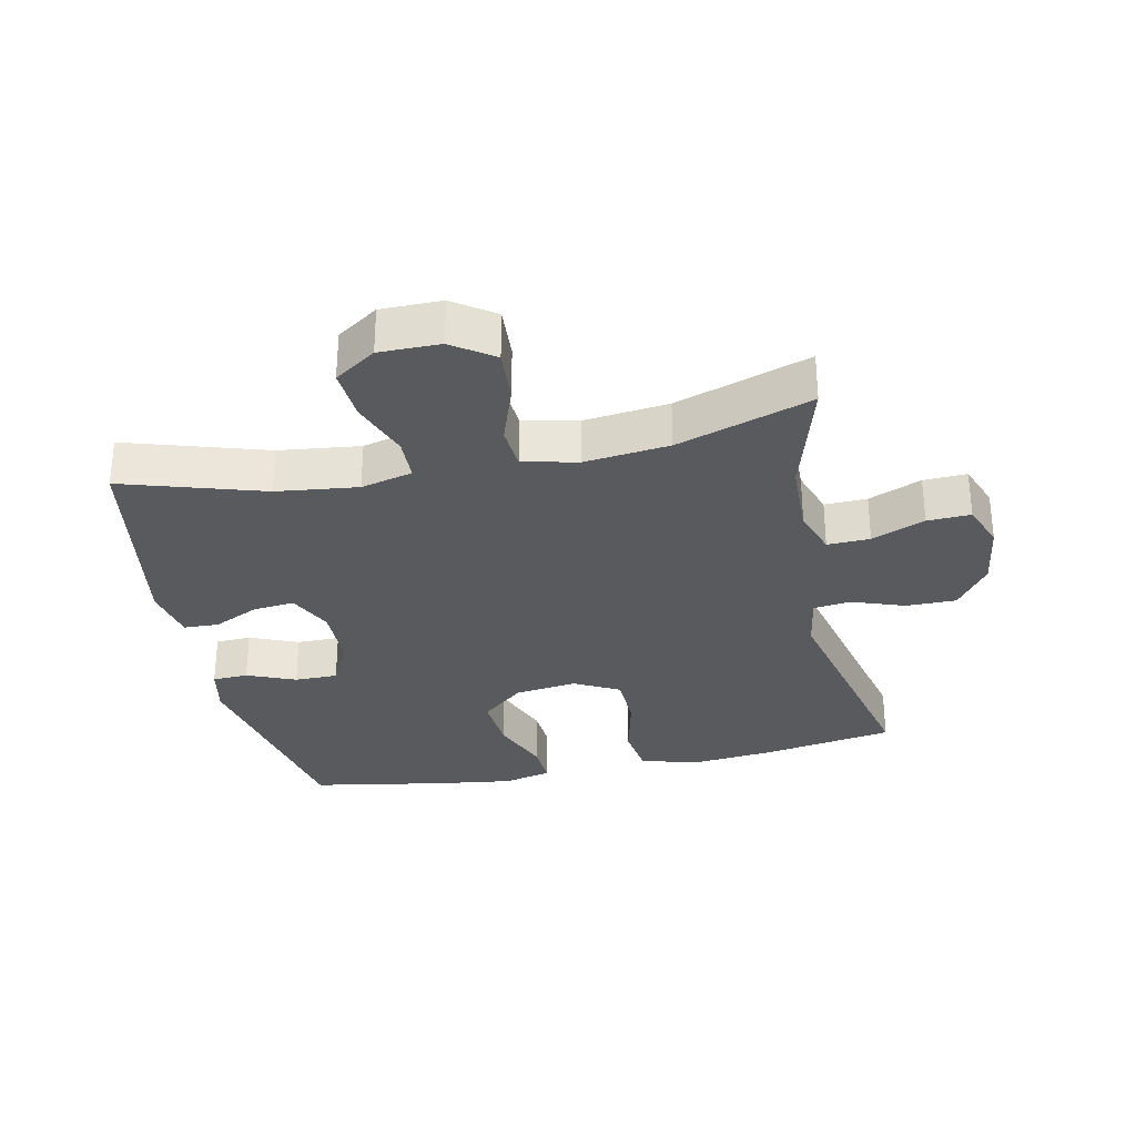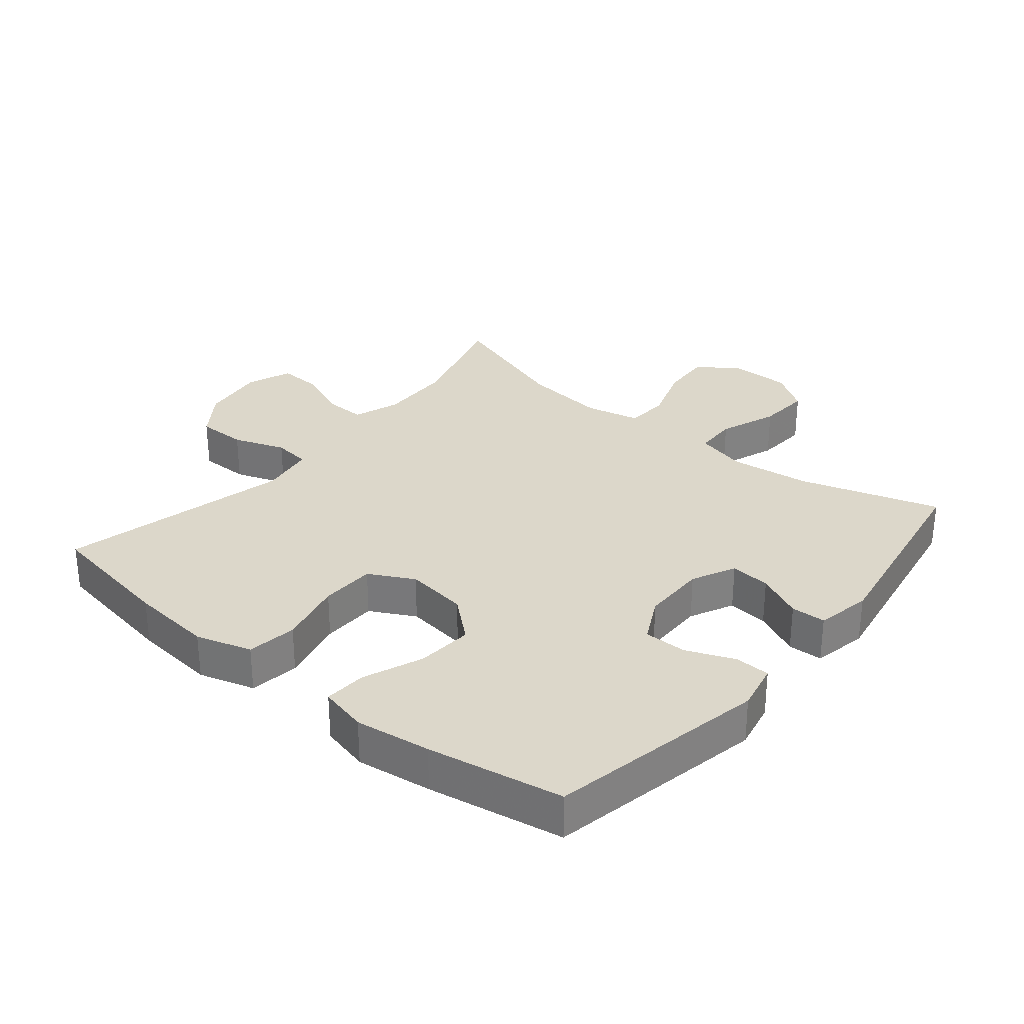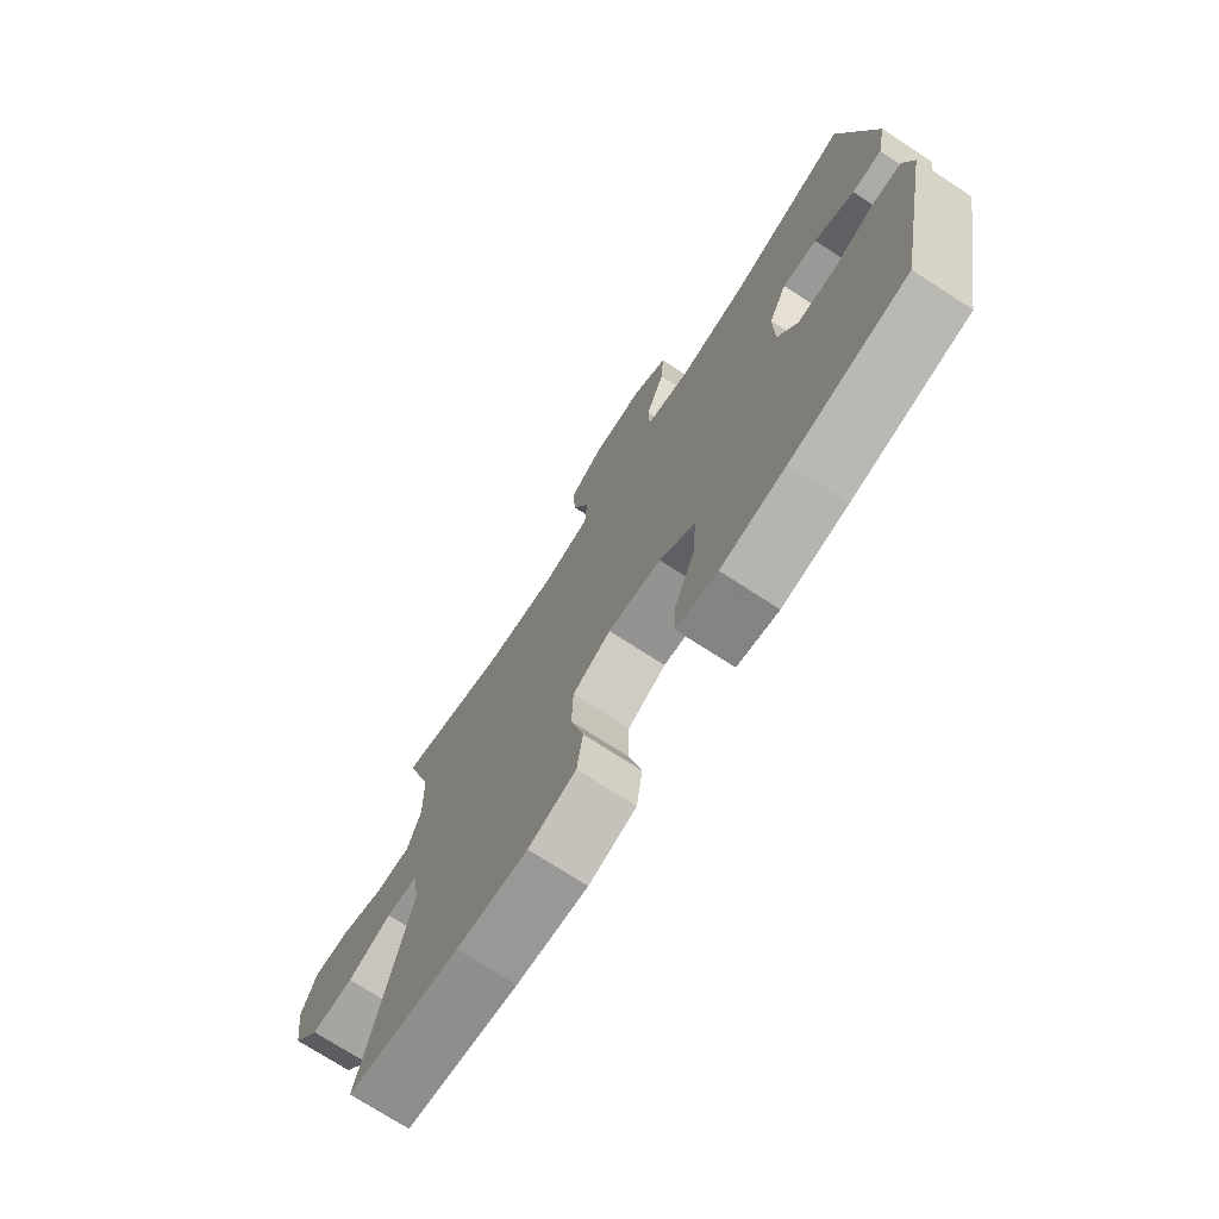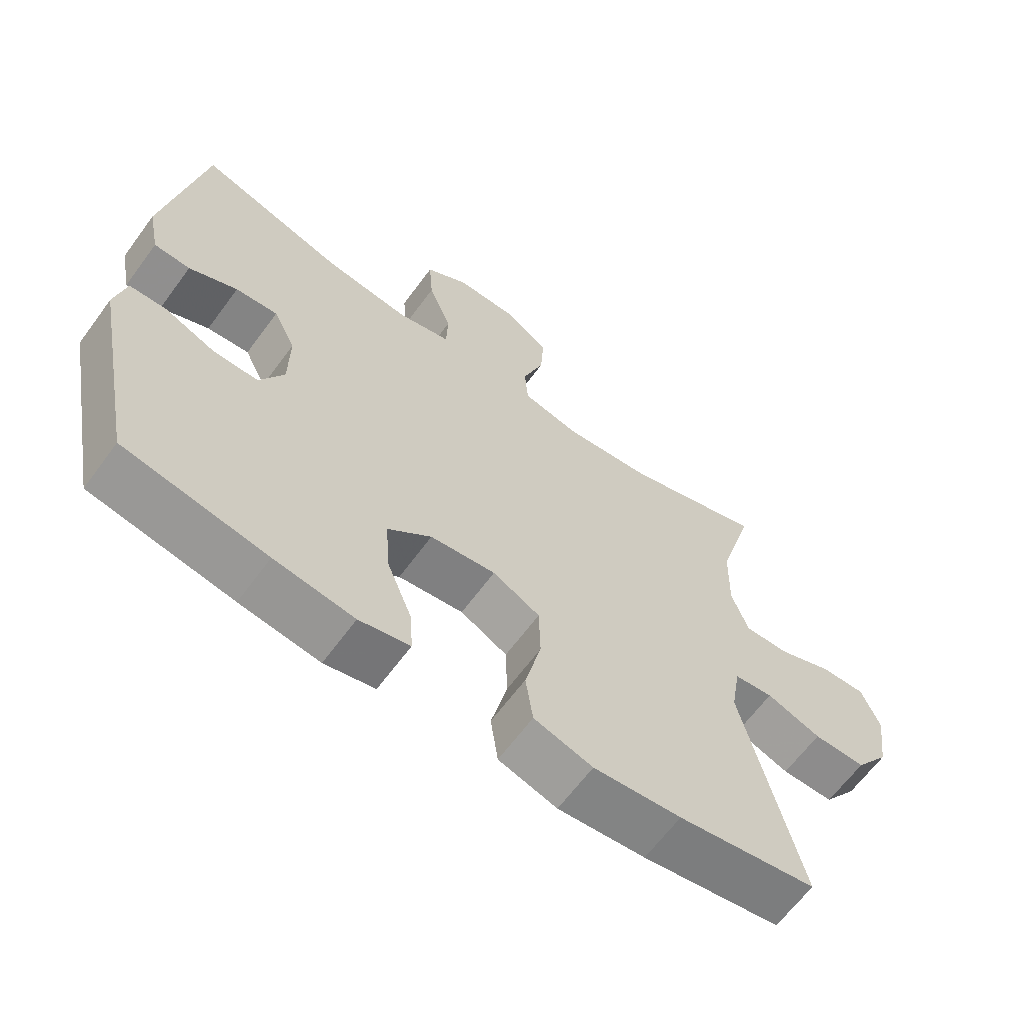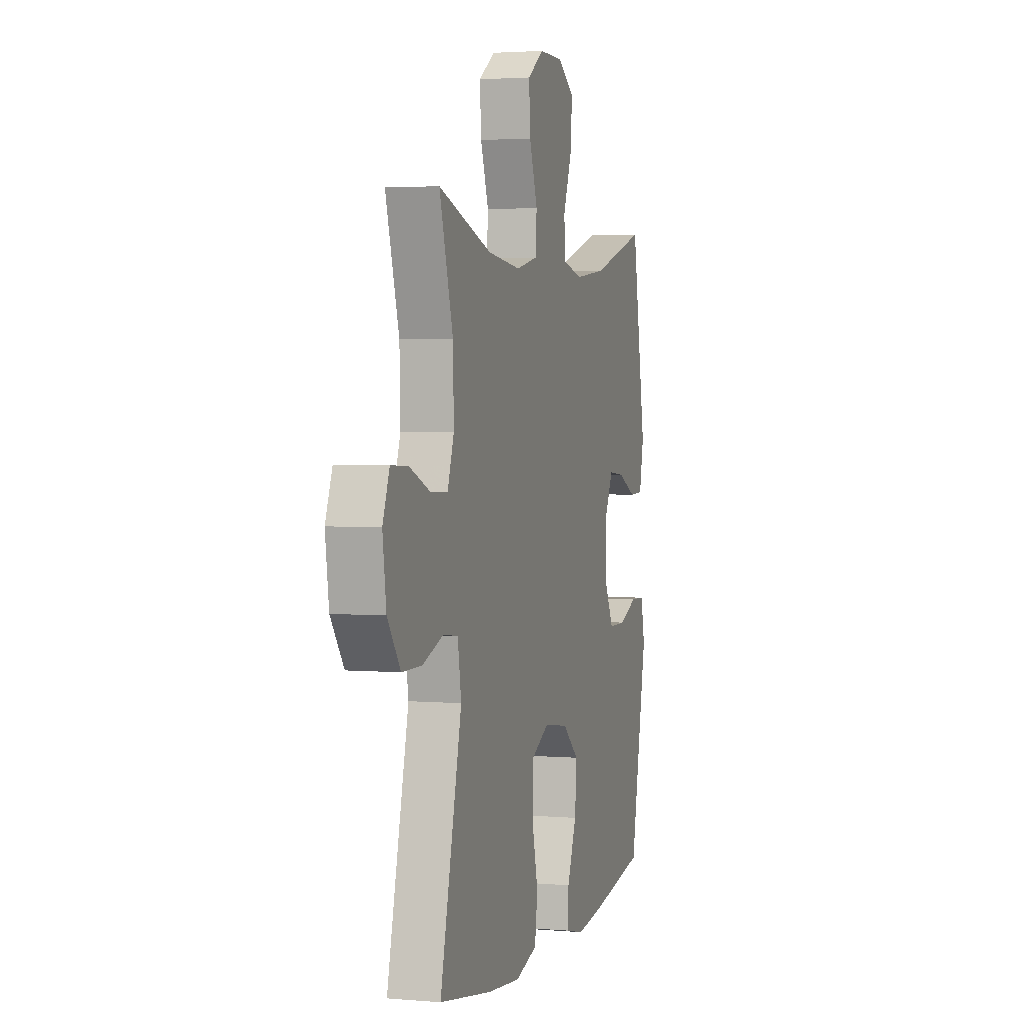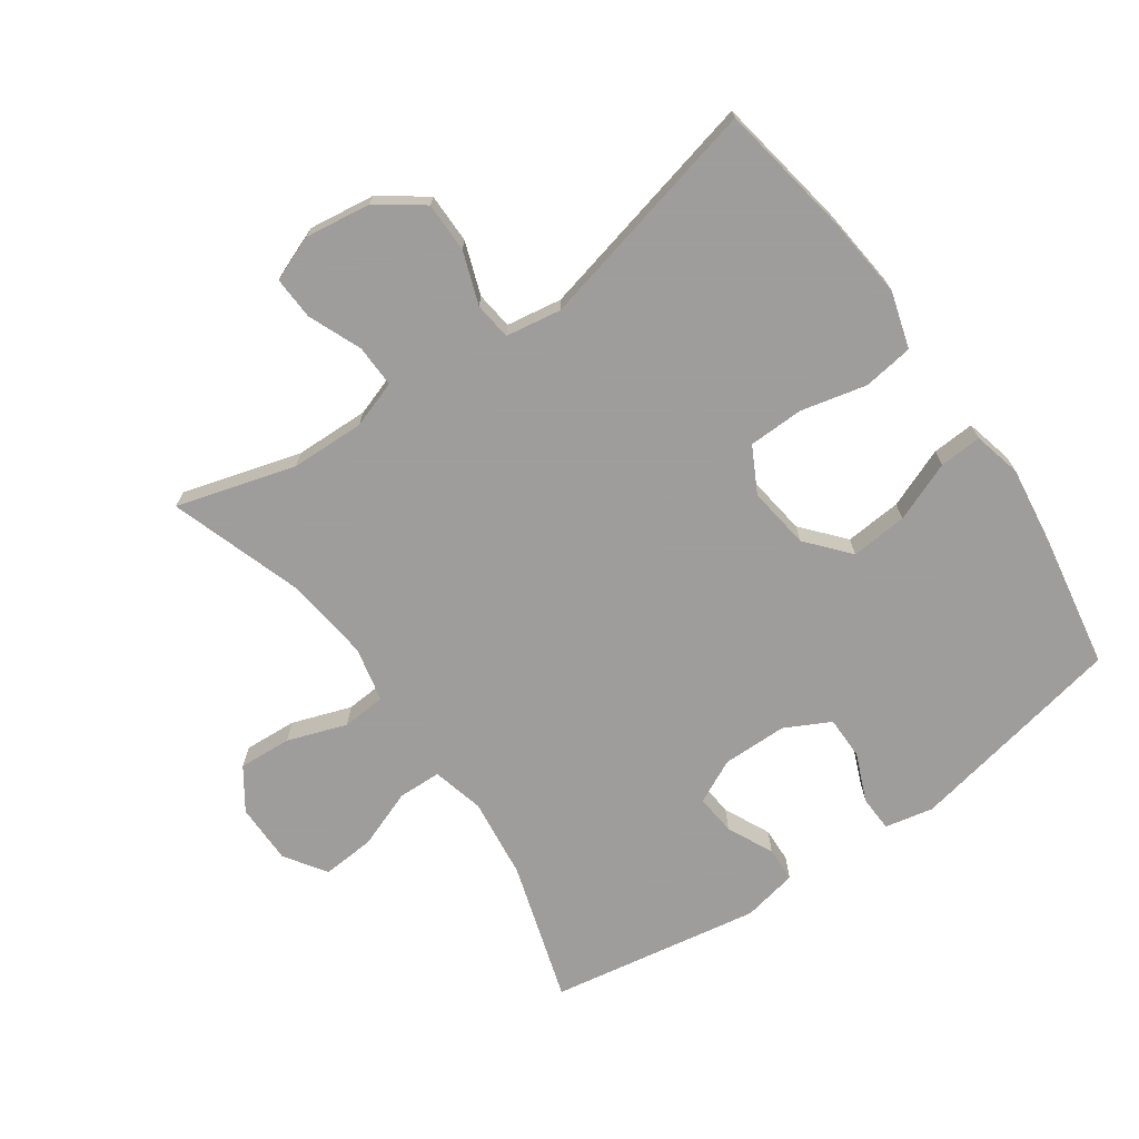
<metadata>
{"format":"obj","ext":"obj","renderer":"f3d","projection":"perspective","resolution":1024,"background":"white","views":[{"elev":-31.0,"azim":11.9,"up":"+Y"},{"elev":30.4,"azim":-140.5,"up":"+Y"},{"elev":-73.8,"azim":-122.9,"up":"+Z"},{"elev":-64.3,"azim":-36.3,"up":"+Z"},{"elev":2.8,"azim":106.5,"up":"+Z"},{"elev":-70.7,"azim":125.0,"up":"+Y"}]}
</metadata>
<code>
v -0.5 0.07 0.5
v -0.282 0.07 0.433
v -0.156 0.07 0.418
v -0.076 0.07 0.438
v -0.074 0.07 0.505
v -0.108 0.07 0.596
v -0.114 0.07 0.678
v -0.05 0.07 0.721
v 0.044 0.07 0.721
v 0.108 0.07 0.677
v 0.103 0.07 0.595
v 0.071 0.07 0.503
v 0.076 0.07 0.435
v 0.161 0.07 0.416
v 0.292 0.07 0.431
v 0.5 0.07 0.5
v 0.447 0.07 0.316
v 0.444 0.07 0.201
v 0.469 0.07 0.128
v 0.535 0.07 0.13
v 0.617 0.07 0.164
v 0.684 0.07 0.167
v 0.711 0.07 0.097
v 0.697 0.07 -0.005
v 0.646 0.07 -0.076
v 0.568 0.07 -0.076
v 0.487 0.07 -0.047
v 0.429 0.07 -0.054
v 0.415 0.07 -0.14
v 0.5 0.07 -0.5
v 0.294 0.07 -0.535
v 0.164 0.07 -0.548
v 0.077 0.07 -0.522
v 0.066 0.07 -0.444
v 0.09 0.07 -0.342
v 0.088 0.07 -0.256
v 0.018 0.07 -0.219
v -0.079 0.07 -0.232
v -0.144 0.07 -0.288
v -0.137 0.07 -0.376
v -0.1 0.07 -0.469
v -0.096 0.07 -0.535
v -0.171 0.07 -0.553
v -0.289 0.07 -0.537
v -0.5 0.07 -0.5
v -0.567 0.07 -0.159
v -0.551 0.07 -0.084
v -0.496 0.07 -0.082
v -0.421 0.07 -0.113
v -0.354 0.07 -0.113
v -0.318 0.07 -0.043
v -0.317 0.07 0.058
v -0.35 0.07 0.126
v -0.413 0.07 0.12
v -0.485 0.07 0.086
v -0.539 0.07 0.088
v -0.556 0.07 0.173
v -0.5 0 0.5
v -0.282 0 0.433
v -0.156 0 0.418
v -0.076 0 0.438
v -0.074 0 0.505
v -0.108 0 0.596
v -0.114 0 0.678
v -0.05 0 0.721
v 0.044 0 0.721
v 0.108 0 0.677
v 0.103 0 0.595
v 0.071 0 0.503
v 0.076 0 0.435
v 0.161 0 0.416
v 0.292 0 0.431
v 0.5 0 0.5
v 0.447 0 0.316
v 0.444 0 0.201
v 0.469 0 0.128
v 0.535 0 0.13
v 0.617 0 0.164
v 0.684 0 0.167
v 0.711 0 0.097
v 0.697 0 -0.005
v 0.646 0 -0.076
v 0.568 0 -0.076
v 0.487 0 -0.047
v 0.429 0 -0.054
v 0.415 0 -0.14
v 0.5 0 -0.5
v 0.294 0 -0.535
v 0.164 0 -0.548
v 0.077 0 -0.522
v 0.066 0 -0.444
v 0.09 0 -0.342
v 0.088 0 -0.256
v 0.018 0 -0.219
v -0.079 0 -0.232
v -0.144 0 -0.288
v -0.137 0 -0.376
v -0.1 0 -0.469
v -0.096 0 -0.535
v -0.171 0 -0.553
v -0.289 0 -0.537
v -0.5 0 -0.5
v -0.567 0 -0.159
v -0.551 0 -0.084
v -0.496 0 -0.082
v -0.421 0 -0.113
v -0.354 0 -0.113
v -0.318 0 -0.043
v -0.317 0 0.058
v -0.35 0 0.126
v -0.413 0 0.12
v -0.485 0 0.086
v -0.539 0 0.088
v -0.556 0 0.173
f 54 55 56 57
f 53 54 57 1
f 52 53 1 2
f 51 52 2 3
f 46 47 48 49
f 46 49 50
f 45 46 50
f 44 45 50 51
f 40 41 42 43
f 39 40 43 44
f 32 33 34 35
f 32 35 36
f 29 30 31 32
f 28 29 32 36
f 24 25 26 27
f 24 27 28
f 23 24 28
f 20 21 22 23
f 19 20 23 28
f 18 19 28 36
f 15 16 17
f 14 15 17 18
f 13 14 18 36
f 9 10 11 12
f 5 6 7 8
f 4 5 8 9
f 44 51 3 4
f 39 44 4 9
f 38 39 9 12
f 37 38 12 13
f 13 36 37
f 114 113 112 111
f 58 114 111 110
f 59 58 110 109
f 60 59 109 108
f 106 105 104 103
f 107 106 103
f 107 103 102
f 108 107 102 101
f 100 99 98 97
f 101 100 97 96
f 92 91 90 89
f 93 92 89
f 89 88 87 86
f 93 89 86 85
f 84 83 82 81
f 85 84 81
f 85 81 80
f 80 79 78 77
f 85 80 77 76
f 93 85 76 75
f 74 73 72
f 75 74 72 71
f 93 75 71 70
f 69 68 67 66
f 65 64 63 62
f 66 65 62 61
f 61 60 108 101
f 66 61 101 96
f 69 66 96 95
f 70 69 95 94
f 94 93 70
f 1 58 59 2
f 2 59 60 3
f 3 60 61 4
f 4 61 62 5
f 5 62 63 6
f 6 63 64 7
f 7 64 65 8
f 8 65 66 9
f 9 66 67 10
f 10 67 68 11
f 11 68 69 12
f 12 69 70 13
f 13 70 71 14
f 14 71 72 15
f 15 72 73 16
f 16 73 74 17
f 17 74 75 18
f 18 75 76 19
f 19 76 77 20
f 20 77 78 21
f 21 78 79 22
f 22 79 80 23
f 23 80 81 24
f 24 81 82 25
f 25 82 83 26
f 26 83 84 27
f 27 84 85 28
f 28 85 86 29
f 29 86 87 30
f 30 87 88 31
f 31 88 89 32
f 32 89 90 33
f 33 90 91 34
f 34 91 92 35
f 35 92 93 36
f 36 93 94 37
f 37 94 95 38
f 38 95 96 39
f 39 96 97 40
f 40 97 98 41
f 41 98 99 42
f 42 99 100 43
f 43 100 101 44
f 44 101 102 45
f 45 102 103 46
f 46 103 104 47
f 47 104 105 48
f 48 105 106 49
f 49 106 107 50
f 50 107 108 51
f 51 108 109 52
f 52 109 110 53
f 53 110 111 54
f 54 111 112 55
f 55 112 113 56
f 56 113 114 57
f 57 114 58 1

</code>
